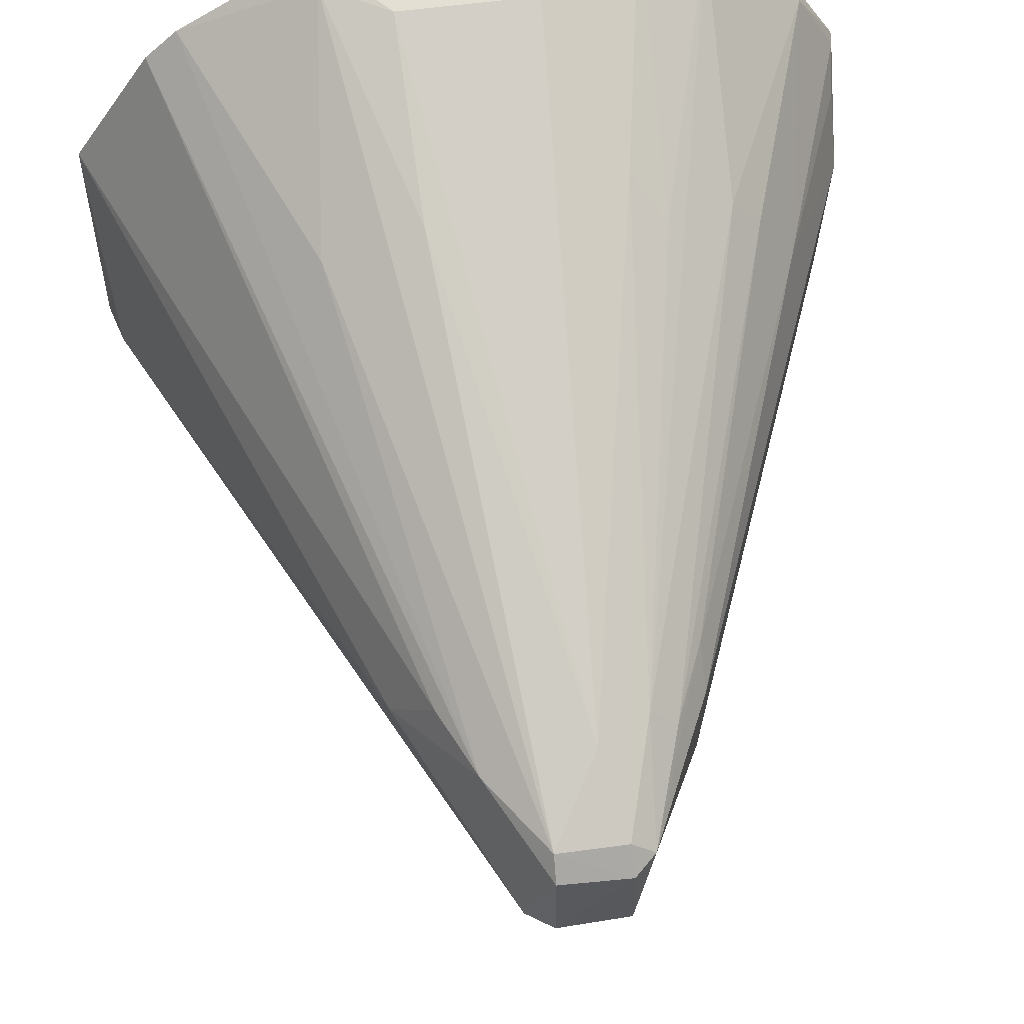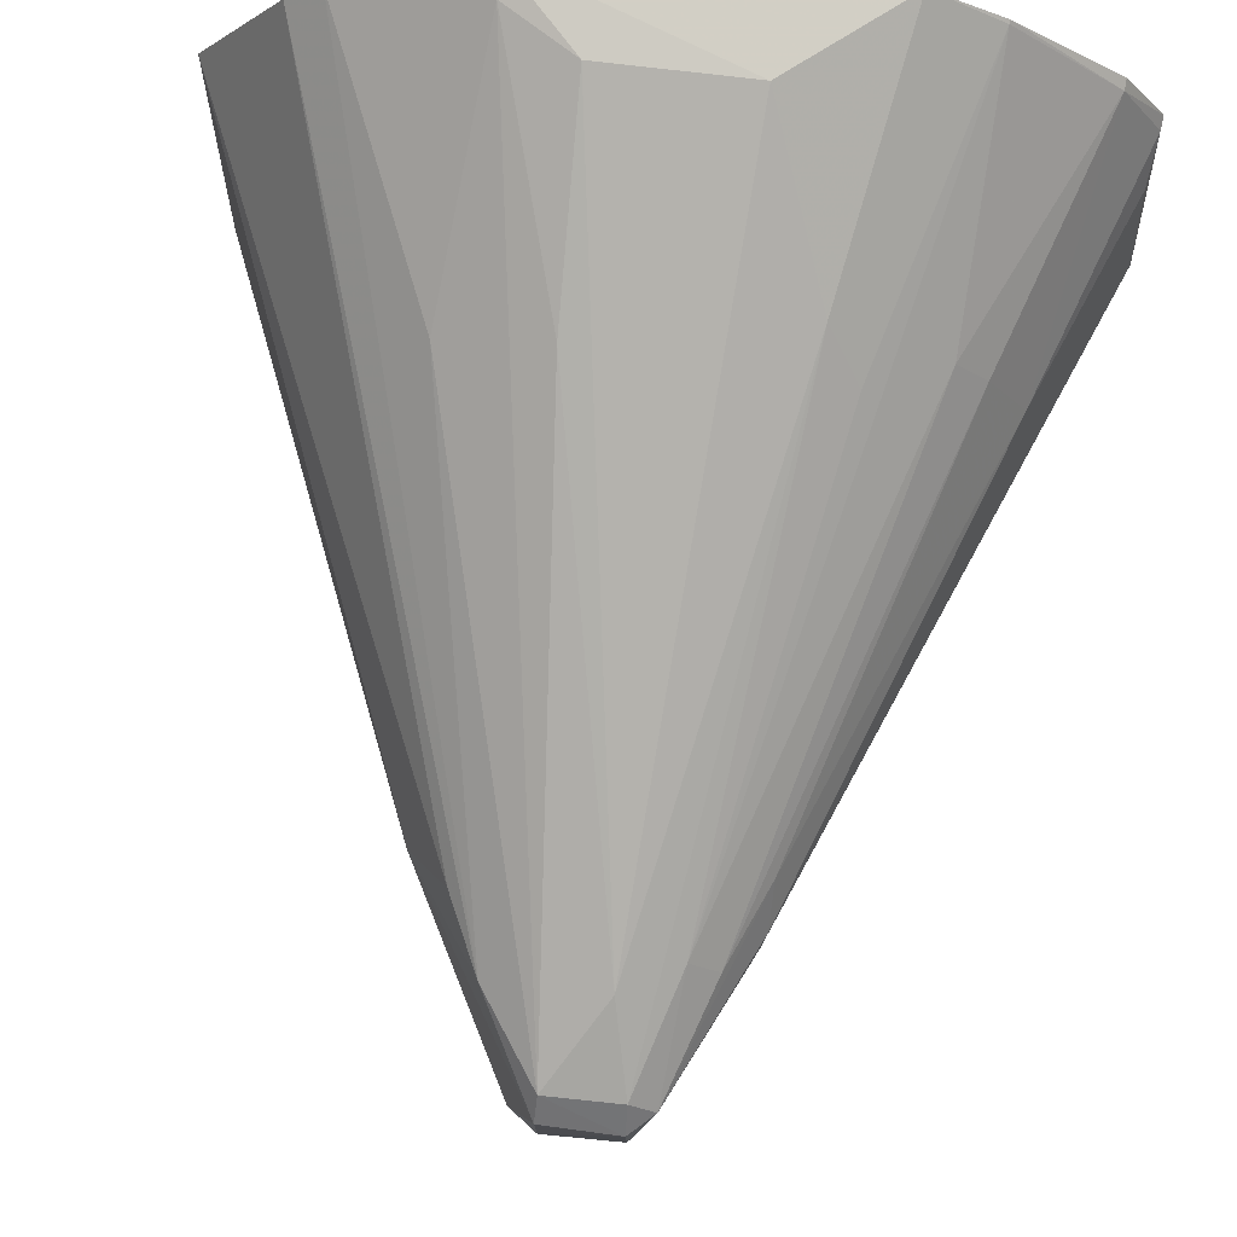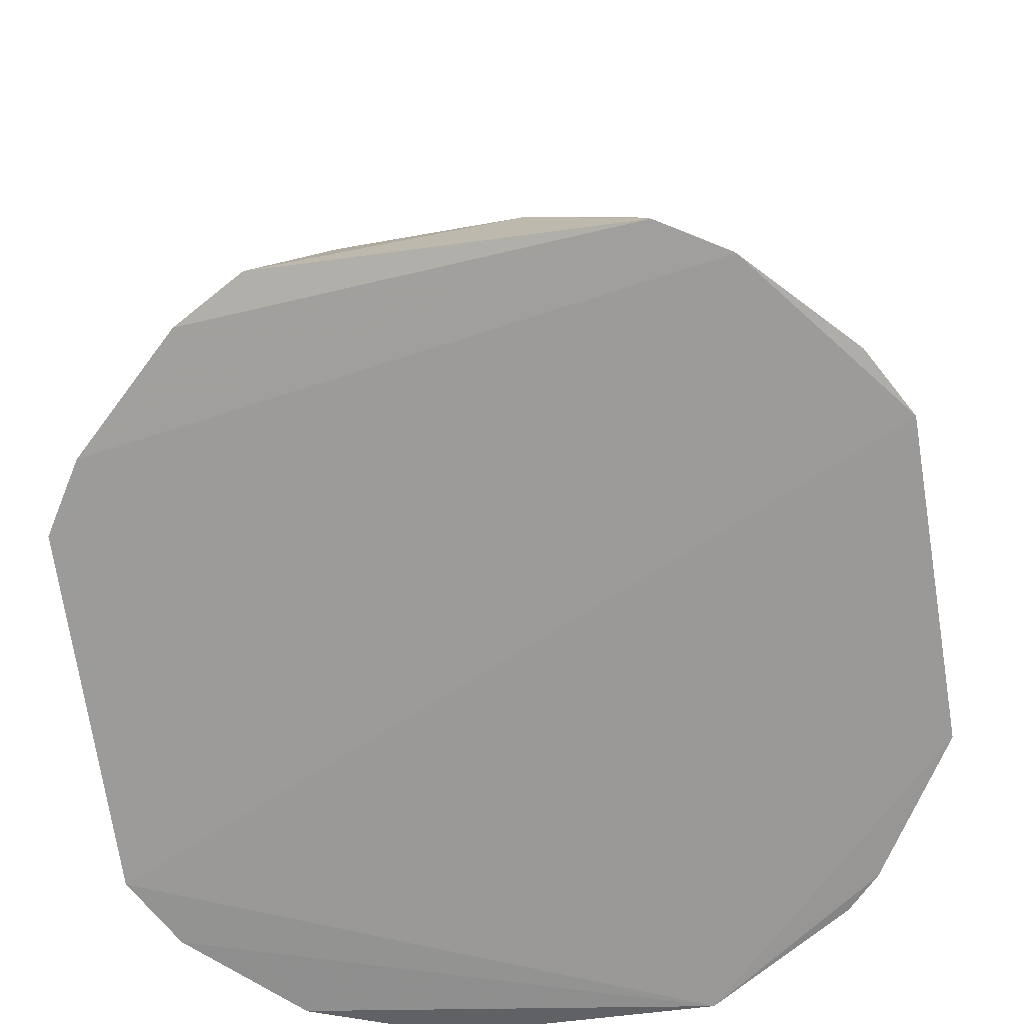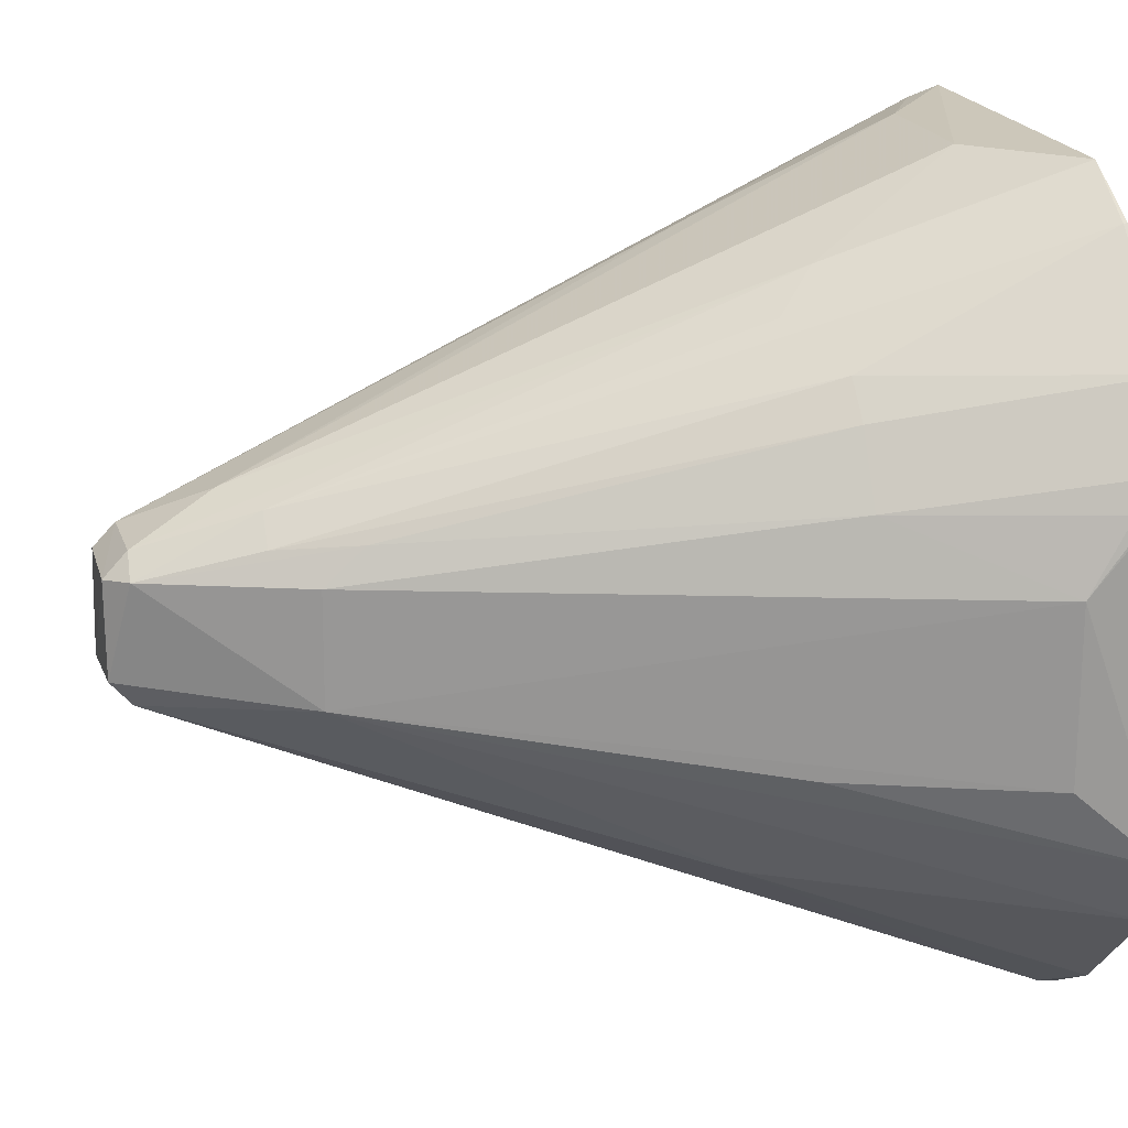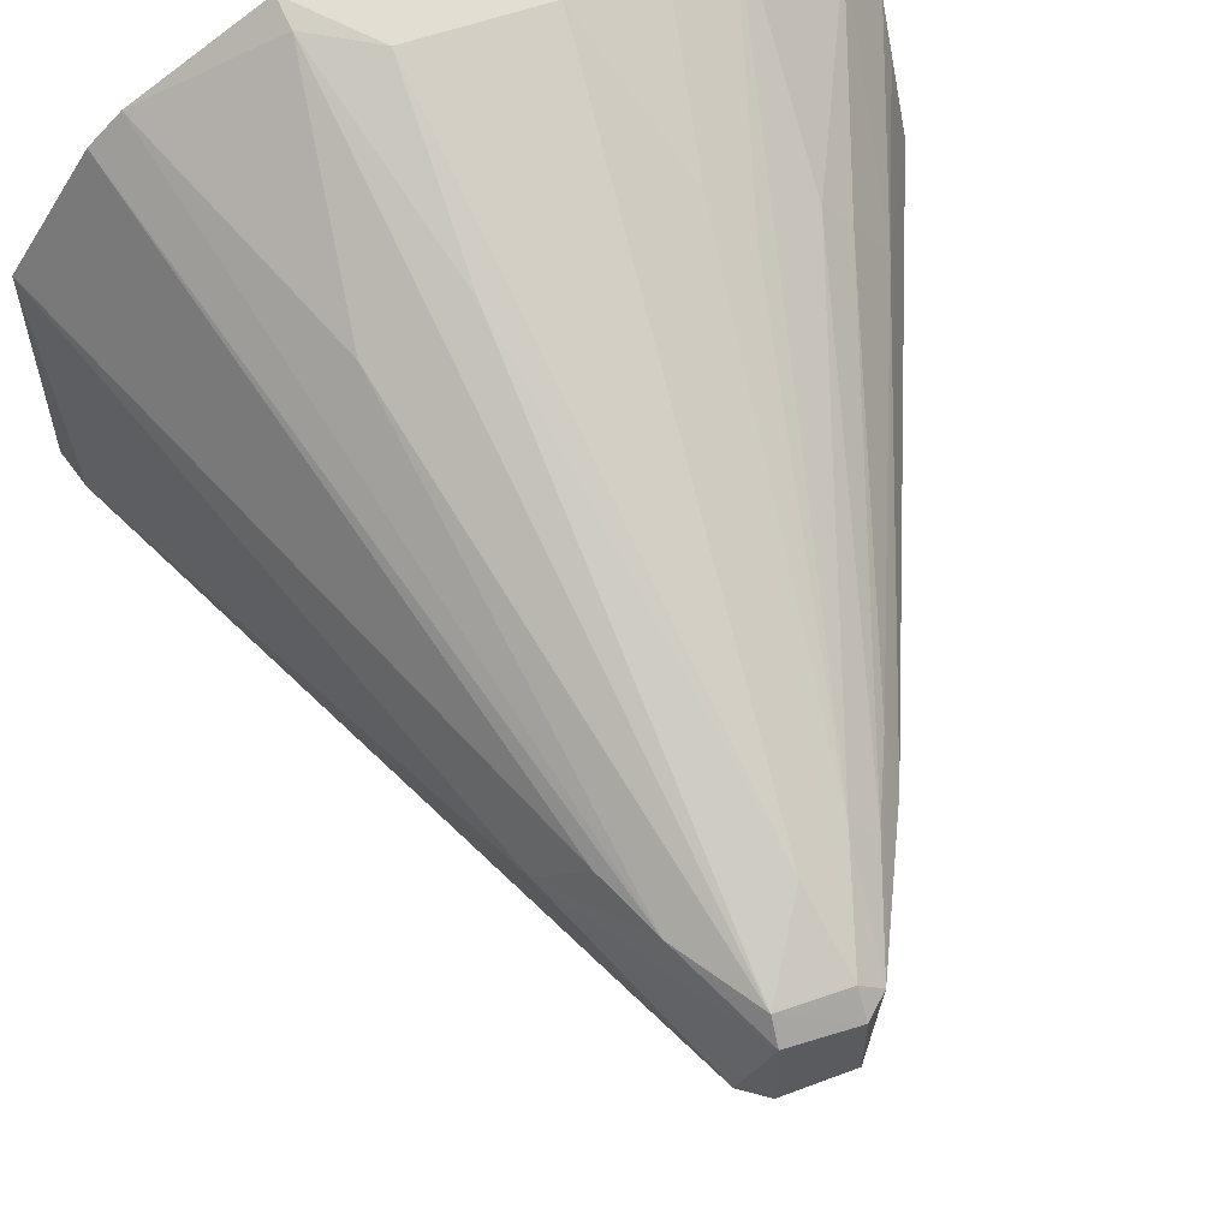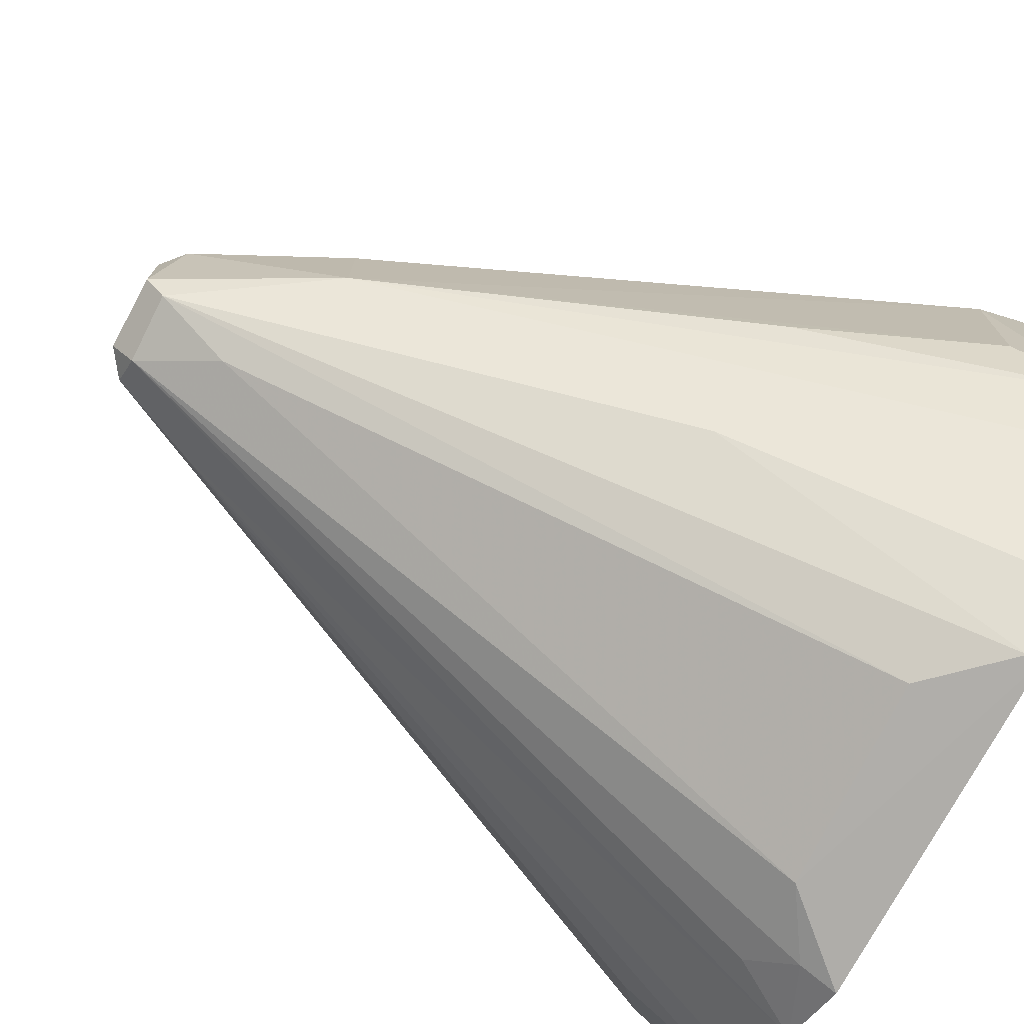
<metadata>
{"format":"obj","ext":"obj","renderer":"f3d","projection":"perspective","resolution":1024,"background":"white","views":[{"elev":59.7,"azim":-7.8,"up":"+Y"},{"elev":77.8,"azim":6.7,"up":"+Y"},{"elev":-71.0,"azim":98.2,"up":"+Z"},{"elev":19.7,"azim":74.4,"up":"+Y"},{"elev":61.1,"azim":-19.4,"up":"+Y"},{"elev":-75.7,"azim":62.9,"up":"+Y"}]}
</metadata>
<code>
v -0.1254 0.007647 0.1322
v -0.07418 -0.02624 0.004596
v -0.09629 0.05316 0.004932
v -0.1753 0.04786 0.007627
v -0.1708 -0.05267 0.006147
v -0.1438 0.05869 0.01764
v -0.07487 0.02677 0.005824
v -0.1176 -0.05715 0.01753
v -0.1914 -0.01501 0.01755
v -0.09619 -0.05266 0.003674
v -0.1066 0.05915 0.004934
v -0.1363 0.01165 0.1288
v -0.07514 0.01118 0.01777
v -0.07474 0.02751 0.004073
v -0.0929 0.03056 0.04081
v -0.1361 -0.01089 0.1288
v -0.1931 0.02206 0.007791
v -0.1601 -0.05867 0.005321
v -0.1548 0.06016 0.006763
v -0.1205 0.01687 0.1118
v -0.1111 0.008787 0.1061
v -0.08092 0.03761 0.00565
v -0.08021 -0.03662 0.003897
v -0.08083 0.03791 0.004054
v -0.1363 -0.00685 0.1323
v -0.1858 -0.03656 0.008179
v -0.1255 -0.0103 0.1289
v -0.1499 0.01353 0.1058
v -0.1064 -0.05865 0.003911
v -0.164 -0.05144 0.017
v -0.149 -0.0574 0.01751
v -0.1226 0.05863 0.01762
v -0.1541 0.05878 0.01162
v -0.1082 0.04071 0.04667
v -0.0974 0.03567 0.04081
v -0.1256 0.01129 0.1286
v -0.08728 0.0206 0.04098
v -0.08778 -0.01494 0.04694
v -0.1162 0.01284 0.112
v -0.1364 0.008284 0.132
v -0.1451 -0.01095 0.1166
v -0.1852 -0.03695 0.00751
v -0.1933 -0.01668 0.009882
v -0.1289 -0.01644 0.117
v -0.1031 -0.03378 0.05259
v -0.1252 -0.006553 0.1321
v -0.1449 0.01235 0.1163
v -0.1803 0.04313 0.007996
v -0.156 0.004965 0.1005
v -0.1068 -0.05841 0.006065
v -0.1593 -0.05678 0.01108
v -0.1285 0.01783 0.1166
v -0.1432 0.04635 0.04691
v -0.1582 0.04039 0.04634
v -0.0964 0.05304 0.005447
v -0.1131 0.04623 0.04072
v -0.07548 0.02172 0.01162
v -0.07584 -0.01487 0.01741
v -0.1114 -0.008083 0.1061
v -0.1219 0.008077 0.129
v -0.1111 0.01413 0.1002
v -0.1803 -0.04145 0.01118
v -0.1405 -0.007137 0.1293
v -0.1849 -0.02522 0.02301
f 14 13 2
f 14 7 13
f 18 5 17
f 19 17 4
f 19 18 17
f 19 11 18
f 22 7 14
f 23 14 2
f 23 10 14
f 24 11 3
f 24 22 14
f 24 3 22
f 24 14 10
f 24 18 11
f 24 10 18
f 27 25 16
f 29 18 10
f 30 16 5
f 31 18 29
f 32 19 6
f 32 11 19
f 33 6 19
f 33 19 4
f 35 15 22
f 36 12 1
f 37 21 13
f 37 22 15
f 37 7 22
f 39 35 20
f 39 15 35
f 40 25 1
f 40 1 12
f 41 5 16
f 42 17 5
f 42 5 26
f 43 26 9
f 43 9 17
f 43 42 26
f 43 17 42
f 44 27 16
f 44 8 27
f 44 31 8
f 44 16 31
f 45 10 23
f 46 1 25
f 46 25 27
f 47 40 12
f 48 4 17
f 48 17 28
f 48 47 4
f 48 28 47
f 49 28 17
f 49 17 9
f 49 47 28
f 49 40 47
f 50 27 8
f 50 31 29
f 50 8 31
f 50 45 27
f 50 29 10
f 50 10 45
f 51 16 30
f 51 31 16
f 51 18 31
f 51 30 5
f 51 5 18
f 52 32 6
f 52 12 36
f 53 33 12
f 53 6 33
f 53 52 6
f 53 12 52
f 54 33 4
f 54 12 33
f 54 47 12
f 54 4 47
f 55 34 20
f 55 3 11
f 55 11 34
f 55 20 35
f 55 35 22
f 55 22 3
f 56 34 11
f 56 20 34
f 56 11 32
f 56 32 52
f 56 52 36
f 56 36 20
f 57 37 13
f 57 13 7
f 57 7 37
f 58 38 2
f 58 2 13
f 59 13 21
f 59 46 27
f 59 23 2
f 59 2 38
f 59 45 23
f 59 27 45
f 59 58 13
f 59 38 58
f 60 39 20
f 60 20 36
f 60 36 1
f 60 1 46
f 60 59 21
f 60 46 59
f 61 37 15
f 61 15 39
f 61 21 37
f 61 60 21
f 61 39 60
f 62 41 26
f 62 26 5
f 62 5 41
f 63 41 16
f 63 16 25
f 63 25 40
f 63 40 49
f 63 49 9
f 64 9 26
f 64 26 41
f 64 63 9
f 64 41 63

</code>
